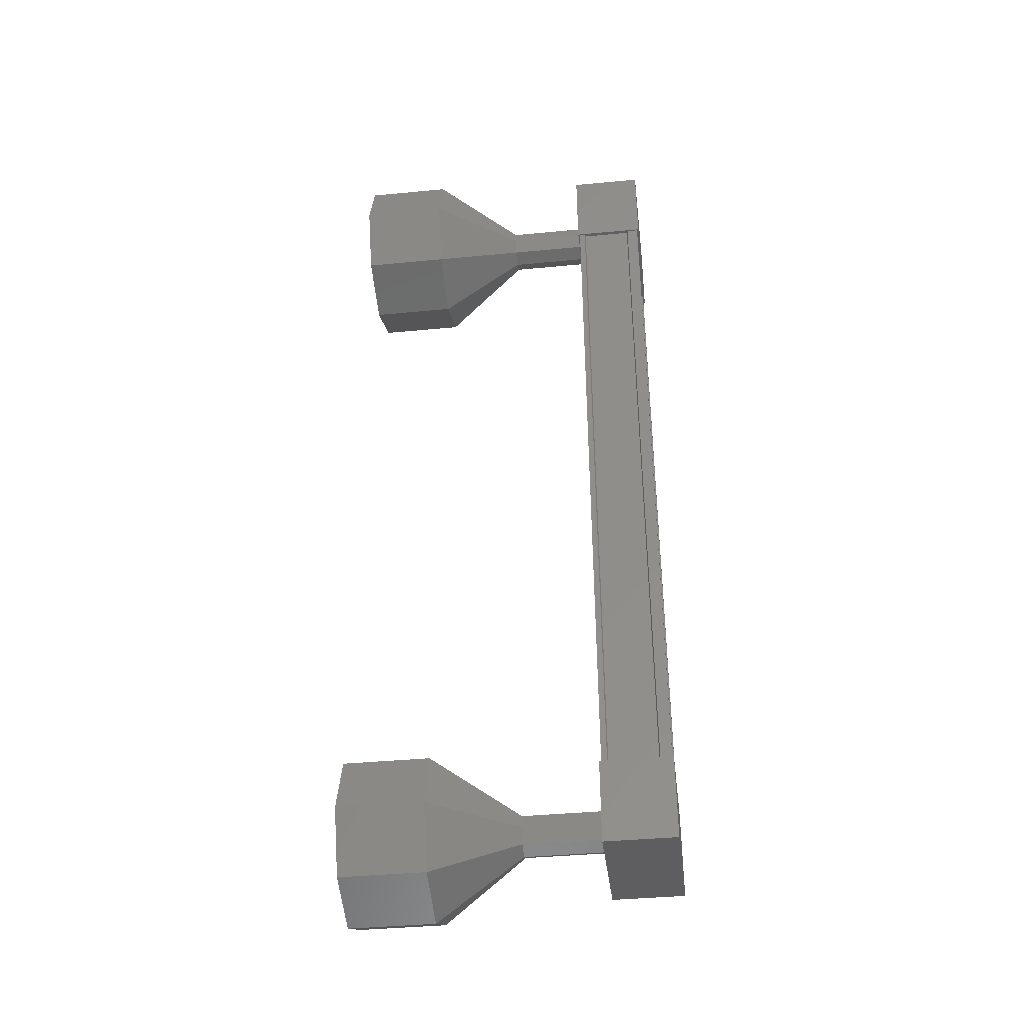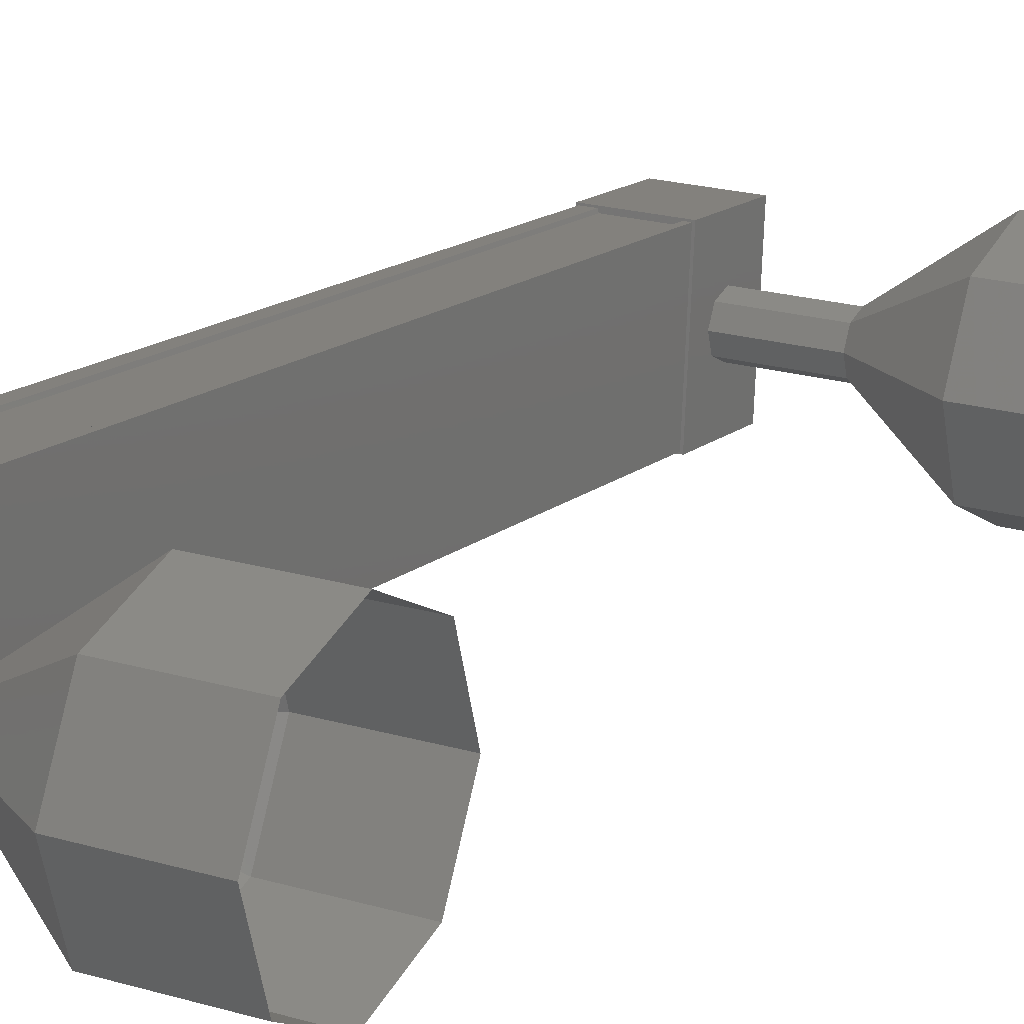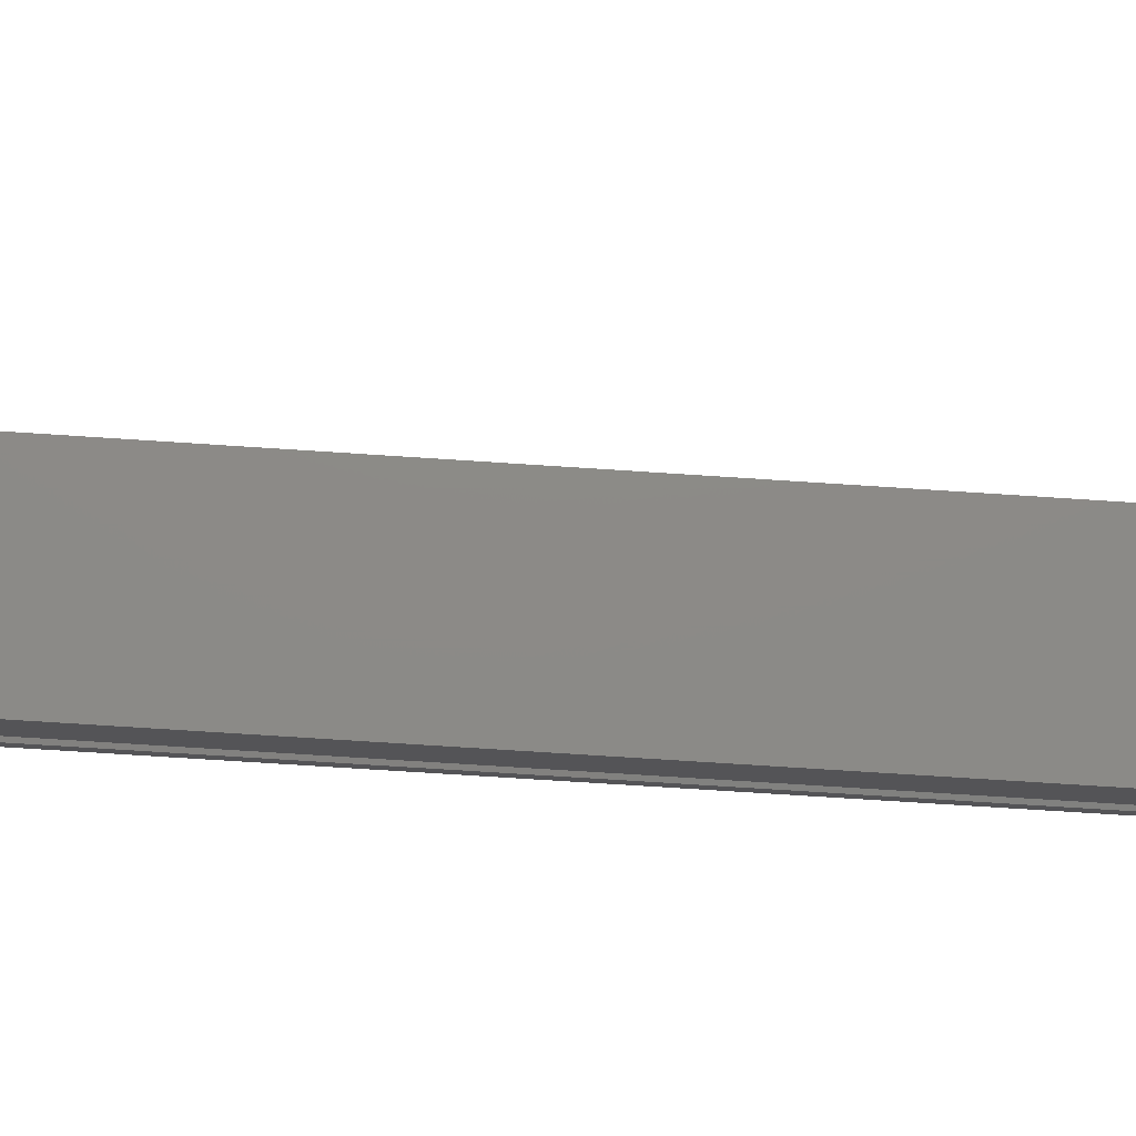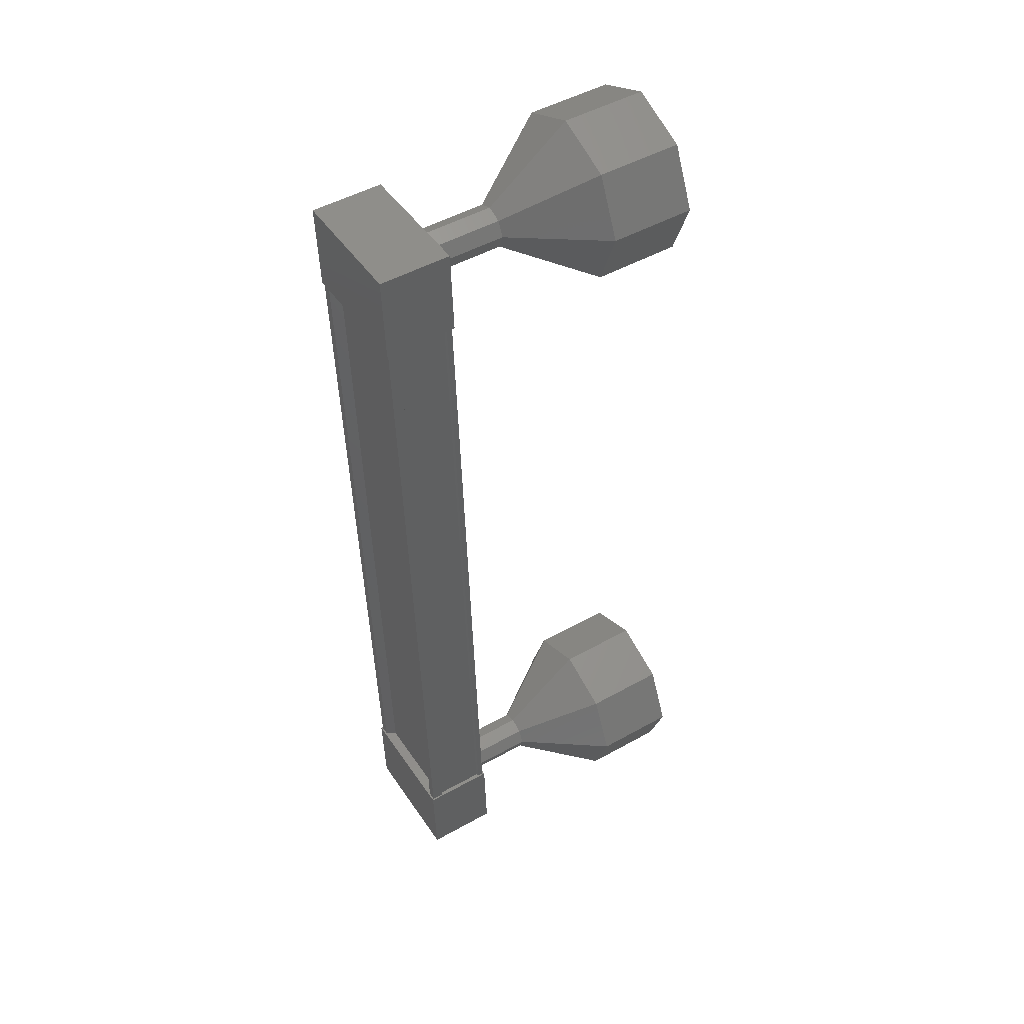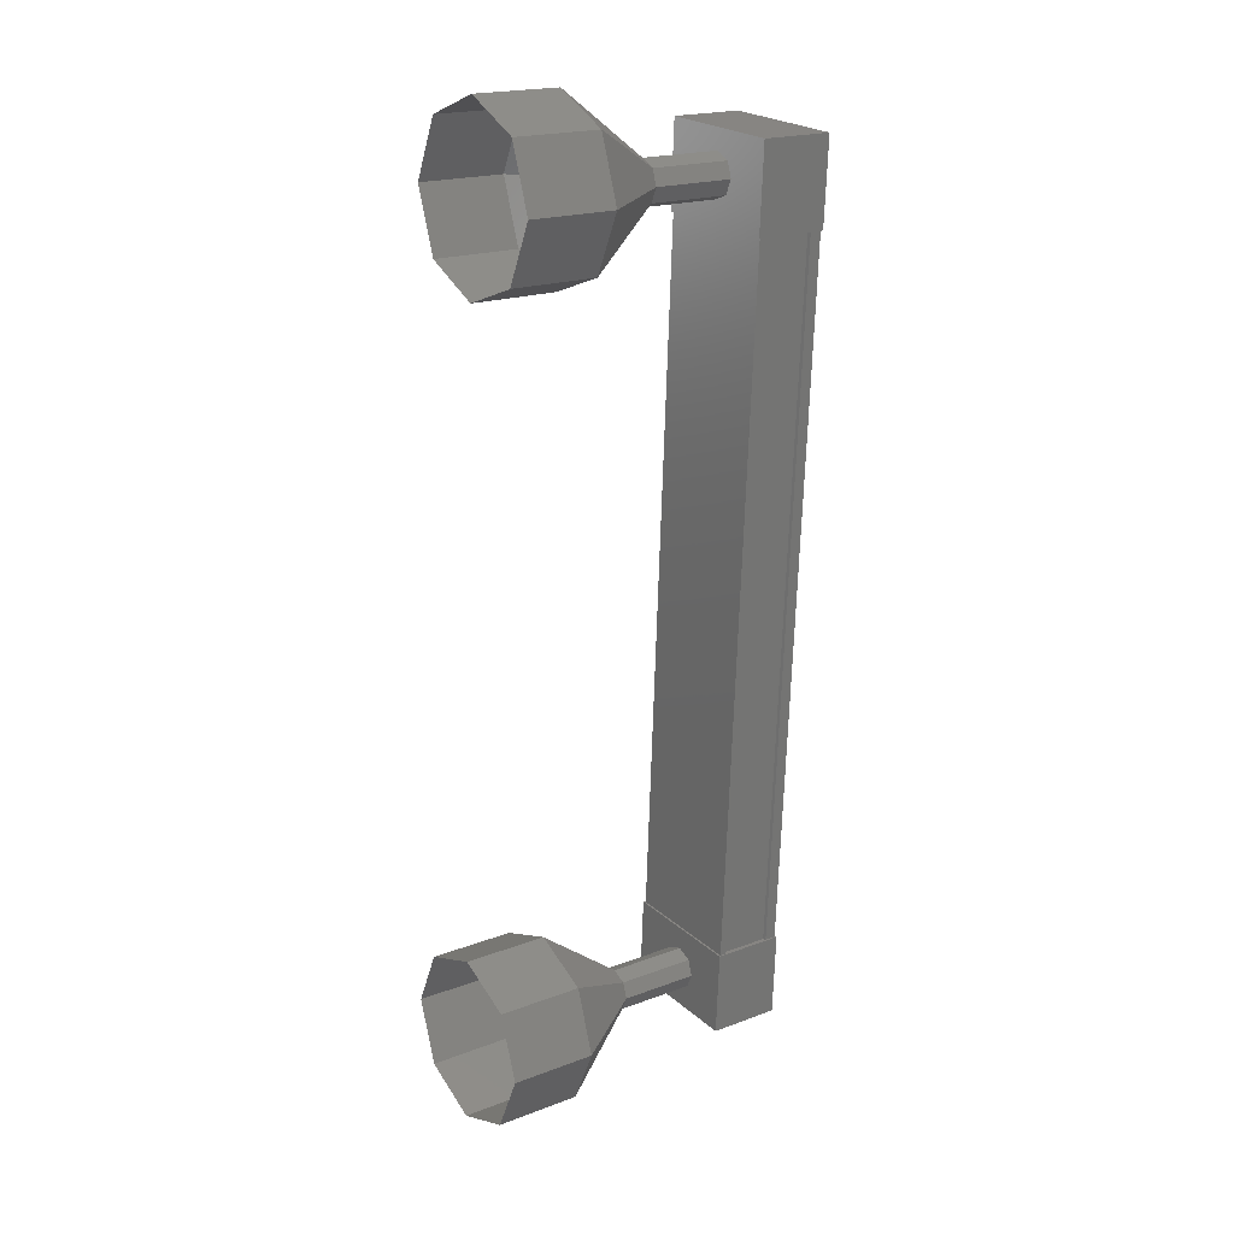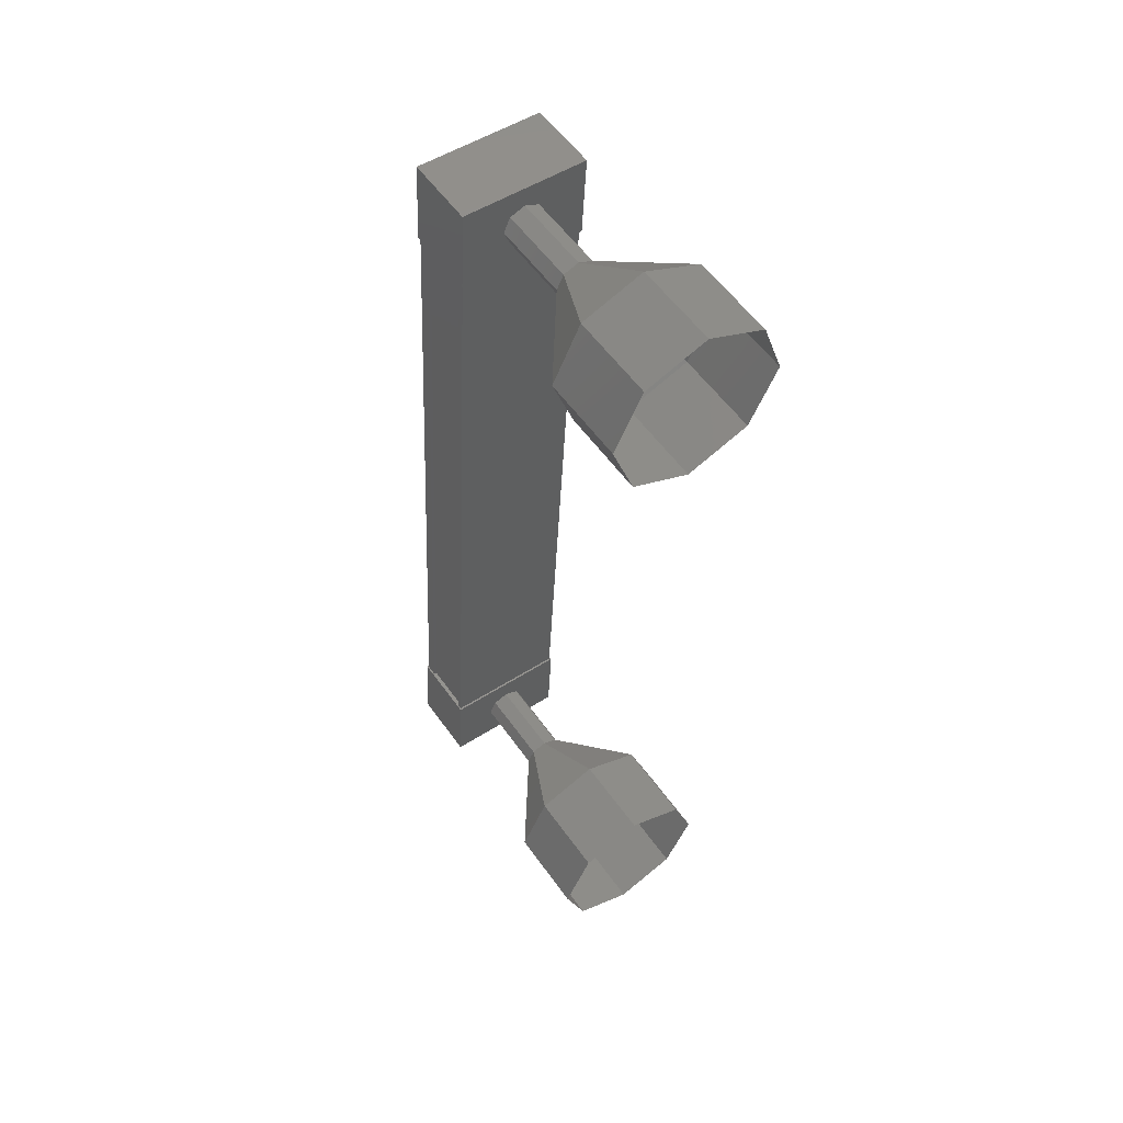
<metadata>
{"format":"stl","ext":"stl","renderer":"f3d","projection":"perspective","resolution":1024,"background":"white","views":[{"elev":-39.7,"azim":5.8,"up":"+Y"},{"elev":17.6,"azim":-150.8,"up":"+Z"},{"elev":-13.3,"azim":-92.7,"up":"+Z"},{"elev":49.1,"azim":147.2,"up":"+Y"},{"elev":19.5,"azim":-36.1,"up":"+Y"},{"elev":56.1,"azim":-125.9,"up":"+Y"}]}
</metadata>
<code>
# stl→obj: 128 verts, 152 faces
v -54.91 -45.56 346
v -54.8 -45.55 345.9
v -54.81 -36.31 346.4
v -54.81 -36.31 346.3
v -54.94 -36.38 347.5
v -54.83 -36.38 347.6
v -54.82 -45.62 347.1
v -54.83 -36.39 347.7
v -54.82 -45.62 347.2
v -55.57 -36.39 347.7
v -55.56 -45.62 347.2
v -55.55 -36.38 347.7
v -55.54 -45.62 347.2
v -54.97 -45.62 347.2
v -54.92 -36.32 346.4
v -54.93 -45.61 347.1
v -54.96 -45.62 347.2
v -54.97 -36.39 347.7
v -54.98 -36.38 347.7
v -54.79 -35.77 346.3
v -55.66 -35.85 347.8
v -54.81 -35.85 347.8
v -54.81 -36.85 347.7
v -54.79 -36.77 346.2
v -55.65 -36.85 347.7
v -55.63 -36.77 346.2
v -55.63 -35.77 346.3
v -54.81 -45.16 347.3
v -54.78 -45.08 345.8
v -55.65 -45.16 347.3
v -55.62 -45.08 345.8
v -55.62 -46.08 345.7
v -54.78 -46.08 345.7
v -54.81 -46.16 347.2
v -55.65 -46.16 347.2
v -54.8 -45.55 345.8
v -54.93 -45.55 345.8
v -54.94 -36.31 346.3
v -54.94 -45.55 345.8
v -54.95 -36.31 346.3
v -55.52 -45.55 345.8
v -55.53 -36.31 346.3
v -55.53 -45.55 345.8
v -55.54 -36.31 346.2
v -55.6 -45.55 345.8
v -55.61 -36.31 346.2
v -55.62 -45.62 347.2
v -55.63 -36.39 347.7
v -57.57 -46.63 346.4
v -58.57 -46.63 346.4
v -57.56 -46.3 345.7
v -58.56 -46.3 345.7
v -57.56 -45.58 345.5
v -58.56 -45.58 345.4
v -57.56 -44.89 345.8
v -58.56 -44.89 345.8
v -57.57 -44.64 346.5
v -58.57 -44.64 346.5
v -57.59 -44.97 347.2
v -58.59 -44.97 347.2
v -57.59 -45.69 347.5
v -58.59 -45.69 347.4
v -57.59 -46.38 347.1
v -58.58 -46.38 347.1
v -56.6 -36.13 347.2
v -55.59 -36.05 347
v -56.59 -36.05 347
v -55.59 -36.11 346.8
v -56.59 -36.11 346.8
v -55.59 -36.28 346.7
v -56.59 -36.28 346.7
v -55.59 -36.47 346.8
v -56.59 -36.47 346.8
v -55.59 -36.55 347
v -56.59 -36.55 347
v -55.6 -36.48 347.1
v -56.6 -36.48 347.1
v -55.6 -36.31 347.2
v -56.6 -36.31 347.2
v -55.6 -36.13 347.2
v -58.59 -35.63 347.7
v -57.58 -35.3 347
v -58.58 -35.3 347
v -57.57 -35.55 346.3
v -58.57 -35.55 346.3
v -57.56 -36.25 345.9
v -58.56 -36.25 345.9
v -57.57 -36.97 346.2
v -58.57 -36.97 346.2
v -57.58 -37.3 346.9
v -58.58 -37.3 346.9
v -57.59 -37.04 347.6
v -58.59 -37.04 347.6
v -57.6 -36.35 347.9
v -58.6 -36.35 347.9
v -57.59 -35.63 347.7
v -56.58 -36.05 347
v -56.58 -36.11 346.8
v -56.58 -36.28 346.7
v -56.58 -36.47 346.8
v -56.58 -36.55 347
v -56.58 -36.48 347.1
v -56.59 -36.31 347.2
v -56.59 -36.13 347.2
v -55.58 -45.88 346.5
v -56.58 -45.88 346.5
v -55.58 -45.8 346.3
v -56.58 -45.8 346.3
v -55.58 -45.62 346.2
v -56.58 -45.62 346.2
v -55.58 -45.45 346.3
v -56.58 -45.45 346.3
v -55.58 -45.39 346.5
v -56.58 -45.39 346.5
v -55.59 -45.47 346.7
v -56.59 -45.47 346.7
v -55.59 -45.65 346.7
v -56.59 -45.65 346.7
v -55.59 -45.82 346.7
v -56.59 -45.82 346.6
v -56.58 -45.82 346.6
v -56.57 -45.88 346.5
v -56.57 -45.8 346.3
v -56.57 -45.62 346.2
v -56.57 -45.45 346.3
v -56.57 -45.39 346.5
v -56.58 -45.47 346.7
v -56.58 -45.65 346.7
f 1 2 3
f 3 2 4
f 5 6 7
f 7 6 8
f 8 9 7
f 10 11 12
f 12 11 13
f 13 14 12
f 3 15 1
f 1 15 5
f 5 16 1
f 7 16 5
f 9 8 17
f 17 8 18
f 18 14 17
f 19 14 18
f 12 14 19
f 20 21 22
f 22 21 23
f 23 24 22
f 25 24 23
f 26 24 25
f 25 21 26
f 26 21 27
f 27 21 20
f 20 24 27
f 22 24 20
f 28 29 30
f 30 29 31
f 31 32 30
f 29 32 31
f 33 32 29
f 29 34 33
f 33 34 32
f 32 34 35
f 35 30 32
f 34 30 35
f 28 30 34
f 34 29 28
f 2 36 4
f 4 36 37
f 37 38 4
f 39 38 37
f 40 38 39
f 39 41 40
f 40 41 42
f 42 41 43
f 43 44 42
f 45 44 43
f 46 44 45
f 45 47 46
f 46 47 48
f 48 47 10
f 25 23 21
f 24 26 27
f 47 11 10
f 49 50 51
f 51 50 52
f 52 53 51
f 54 53 52
f 55 53 54
f 54 56 55
f 55 56 57
f 57 56 58
f 58 59 57
f 60 59 58
f 61 59 60
f 60 62 61
f 61 62 63
f 63 62 64
f 64 49 63
f 50 49 64
f 65 66 67
f 67 66 68
f 68 69 67
f 70 69 68
f 71 69 70
f 70 72 71
f 71 72 73
f 73 72 74
f 74 75 73
f 76 75 74
f 77 75 76
f 76 78 77
f 77 78 79
f 79 78 80
f 80 65 79
f 66 65 80
f 81 82 83
f 83 82 84
f 84 85 83
f 86 85 84
f 87 85 86
f 86 88 87
f 87 88 89
f 89 88 90
f 90 91 89
f 92 91 90
f 93 91 92
f 92 94 93
f 93 94 95
f 95 94 96
f 96 81 95
f 82 81 96
f 96 97 82
f 82 97 98
f 98 84 82
f 99 84 98
f 86 84 99
f 99 100 86
f 86 100 88
f 88 100 101
f 101 90 88
f 102 90 101
f 92 90 102
f 102 103 92
f 92 103 94
f 94 103 104
f 104 96 94
f 97 96 104
f 105 106 107
f 107 106 108
f 108 109 107
f 110 109 108
f 111 109 110
f 110 112 111
f 111 112 113
f 113 112 114
f 114 115 113
f 116 115 114
f 117 115 116
f 116 118 117
f 117 118 119
f 119 118 120
f 120 105 119
f 106 105 120
f 121 63 122
f 122 63 49
f 49 123 122
f 51 123 49
f 124 123 51
f 51 53 124
f 124 53 125
f 125 53 55
f 55 126 125
f 57 126 55
f 127 126 57
f 57 59 127
f 127 59 128
f 128 59 61
f 61 121 128
f 63 121 61

</code>
